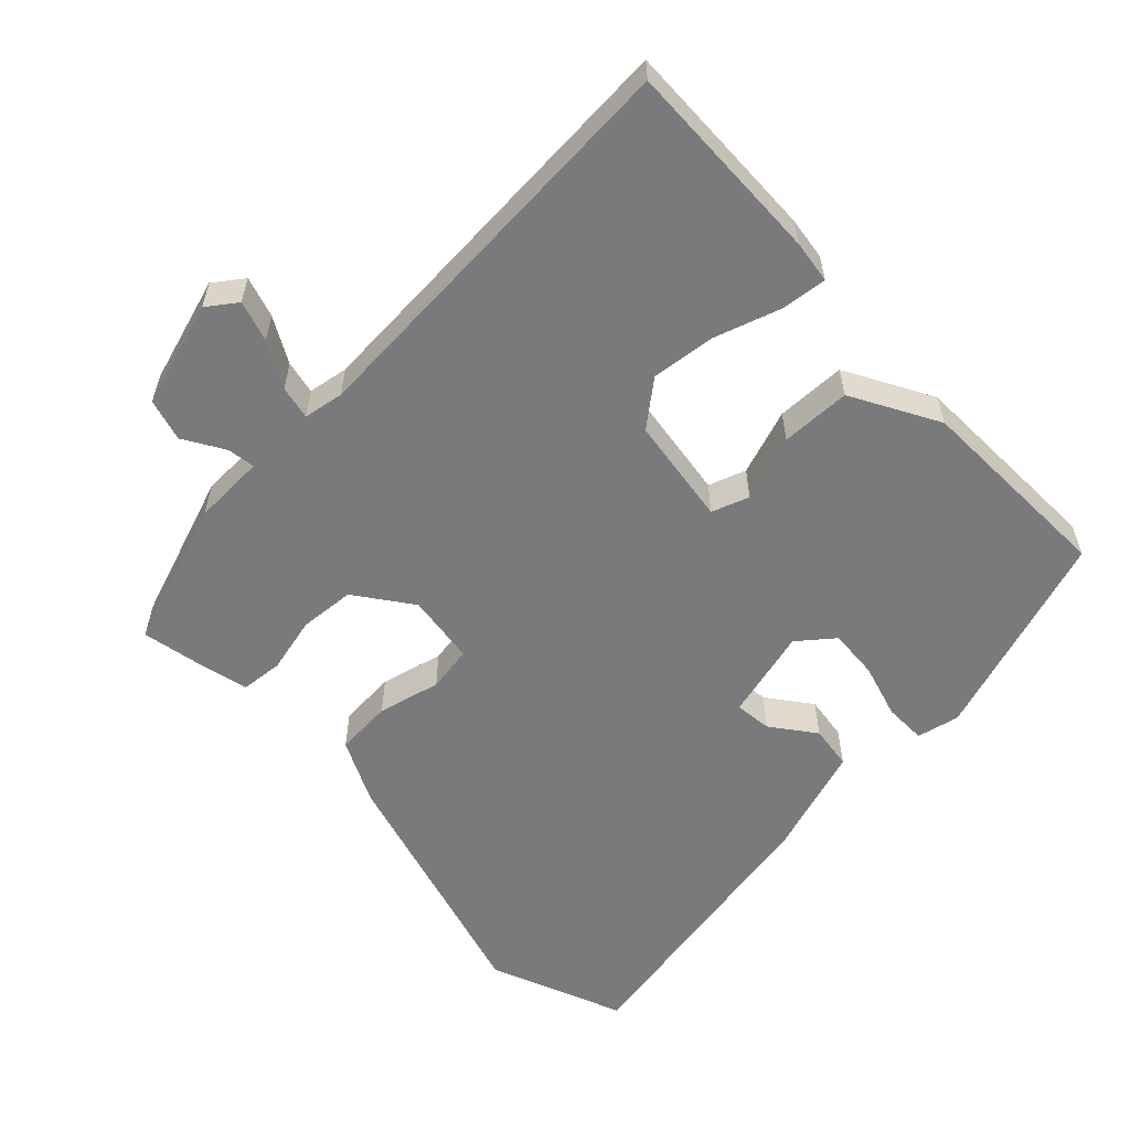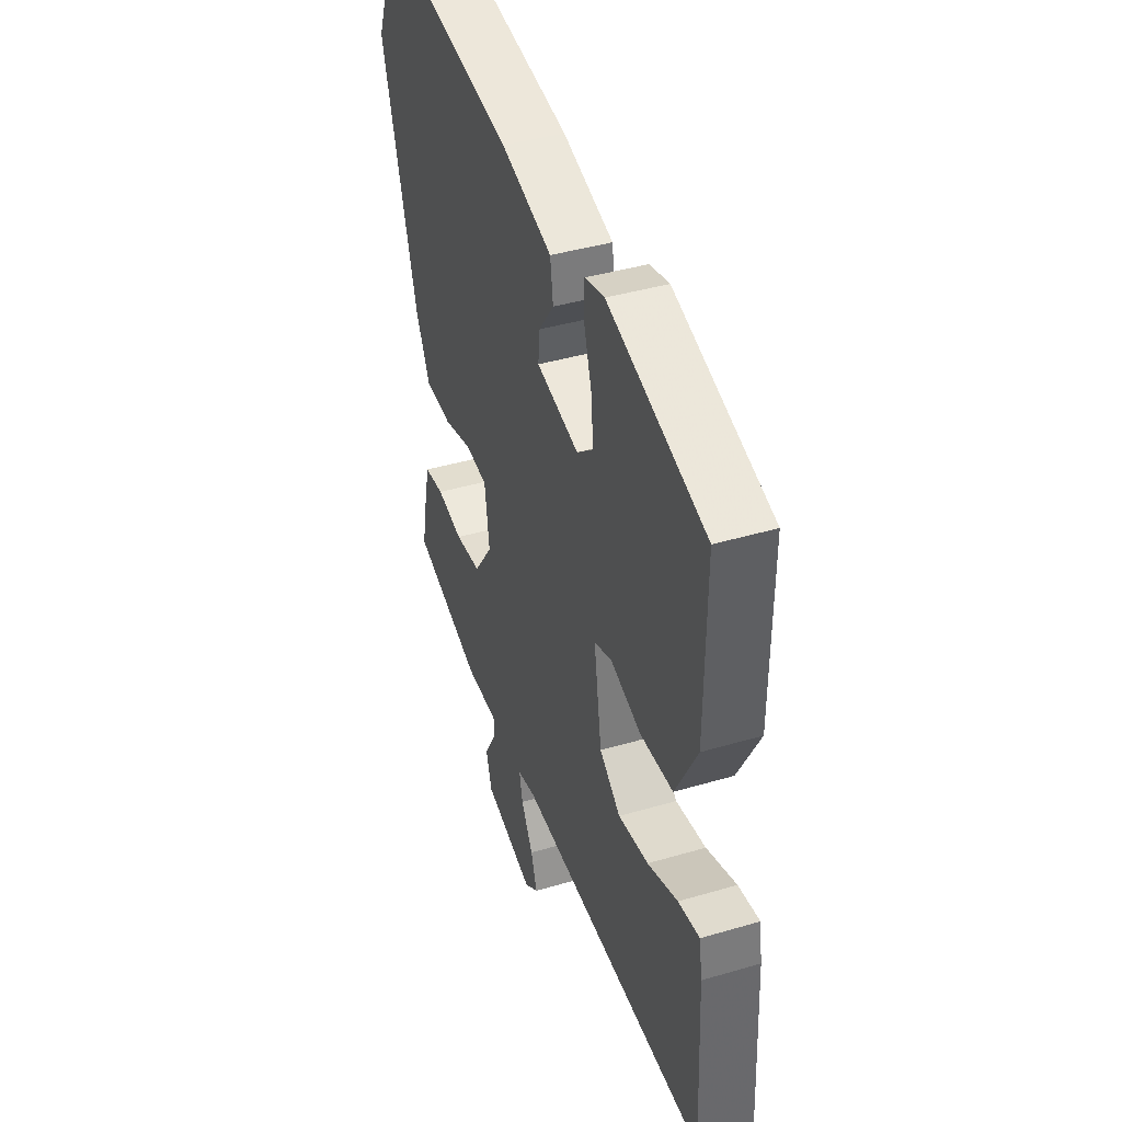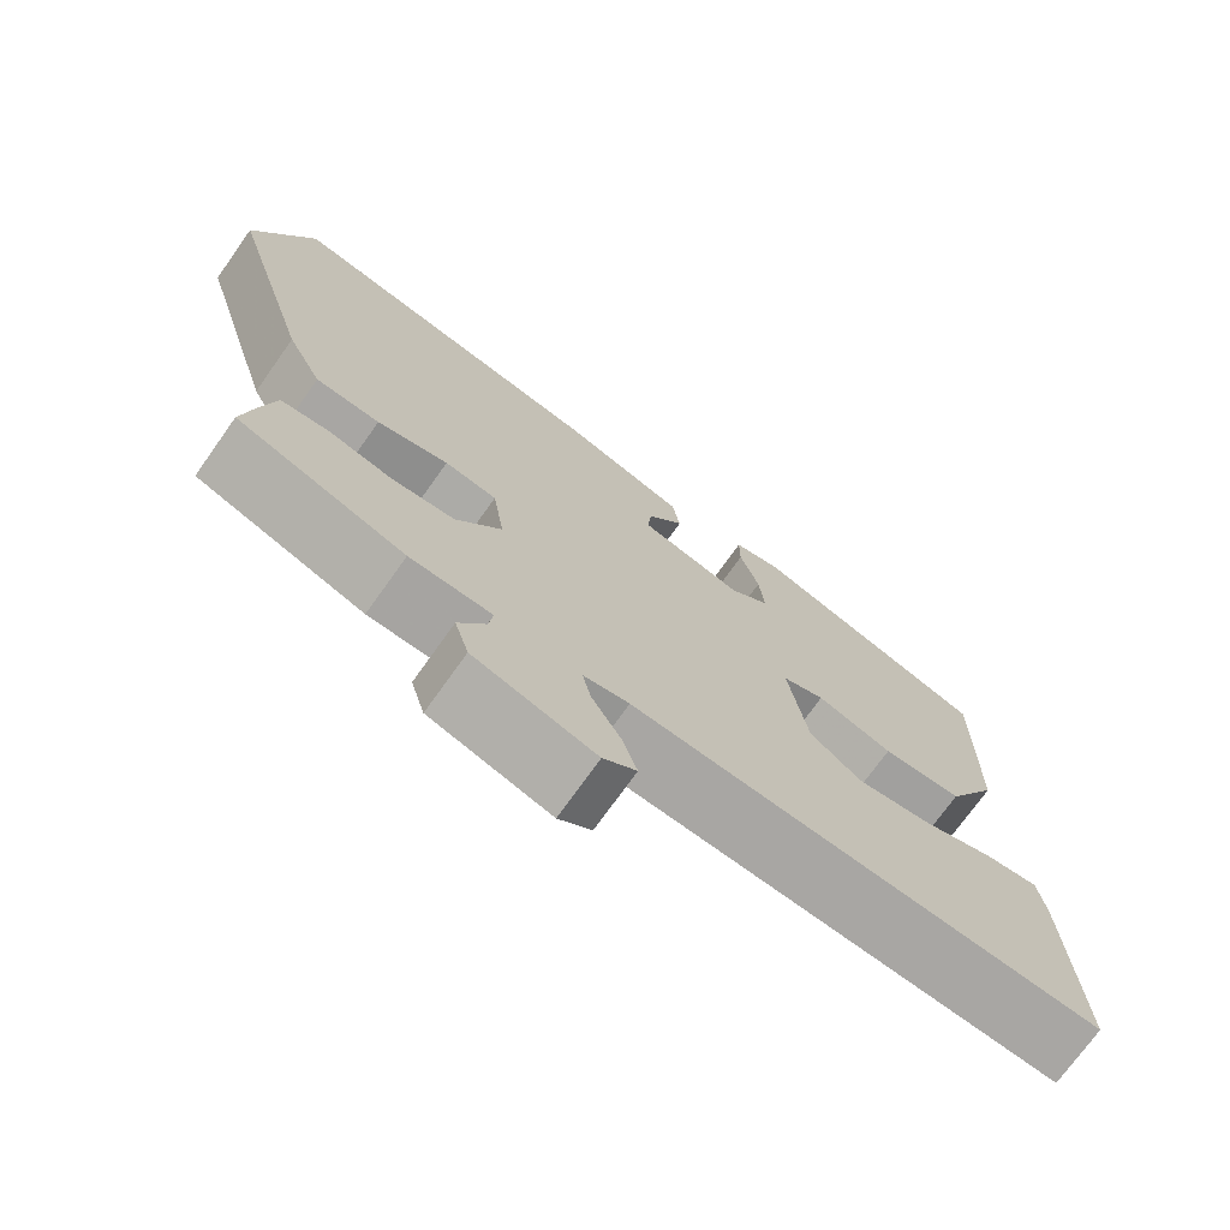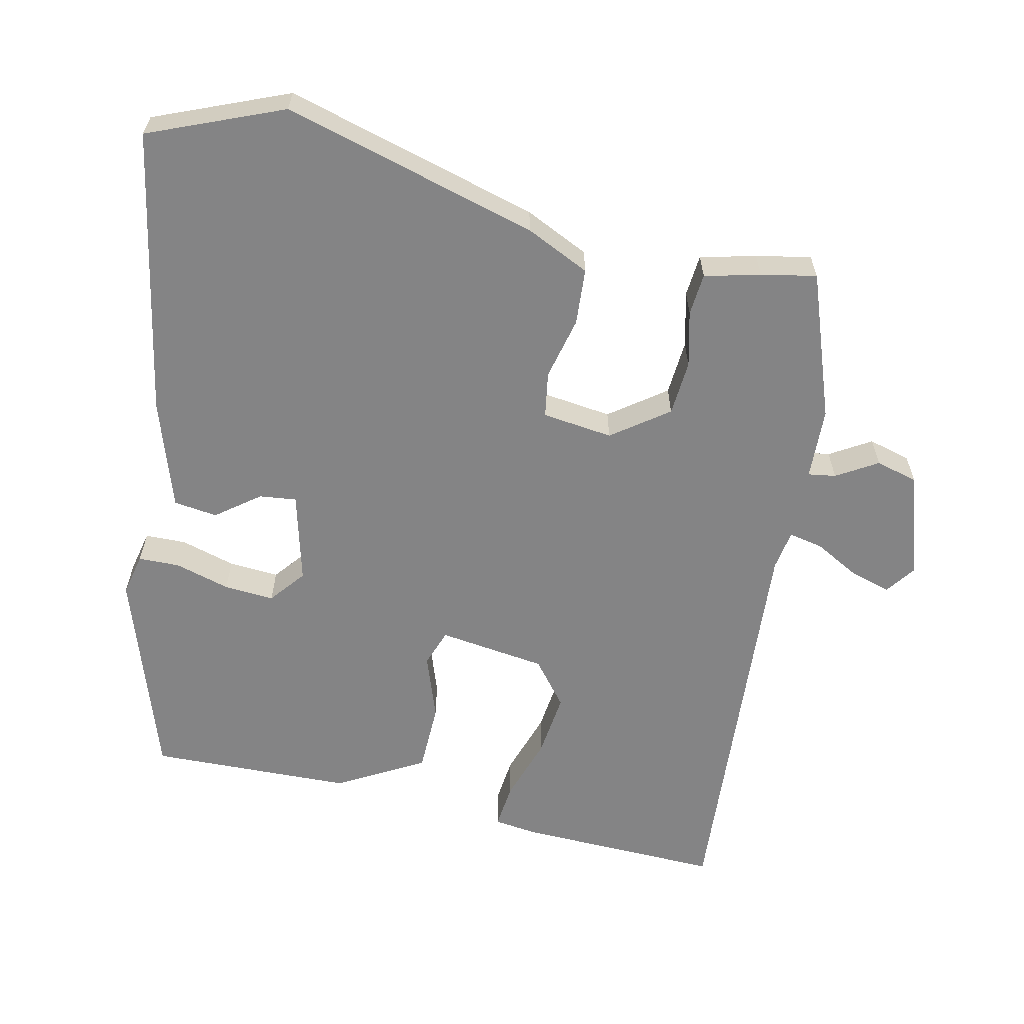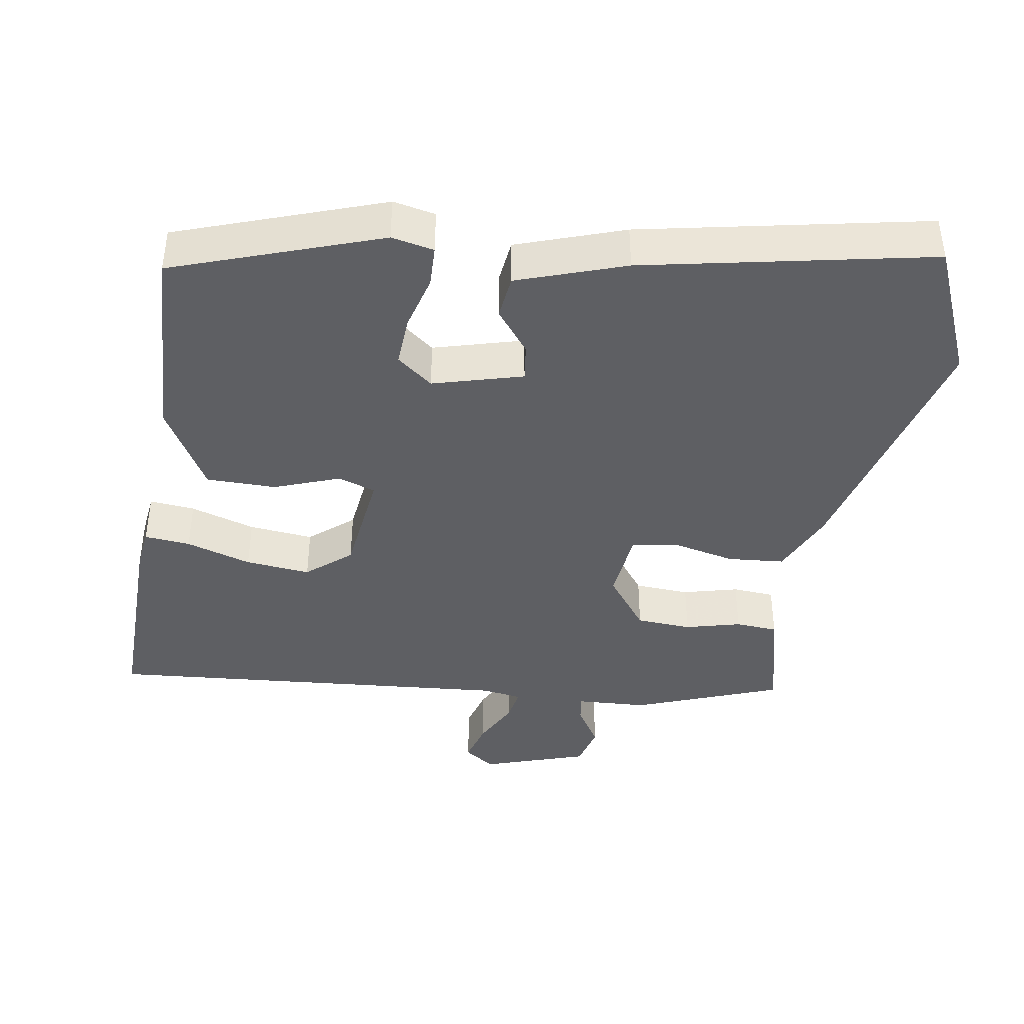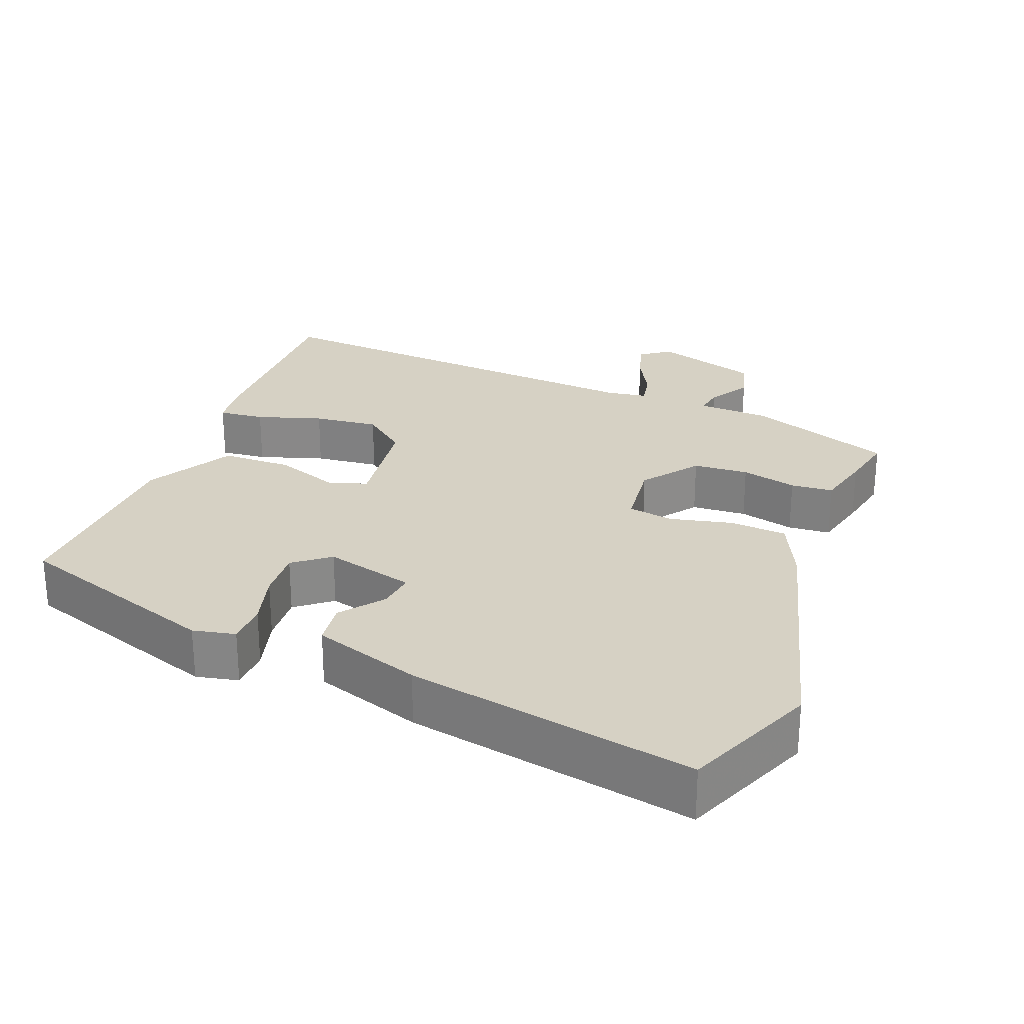
<metadata>
{"format":"obj","ext":"obj","renderer":"f3d","projection":"perspective","resolution":1024,"background":"white","views":[{"elev":-58.0,"azim":-135.3,"up":"+Y"},{"elev":41.1,"azim":-109.8,"up":"+Z"},{"elev":-73.0,"azim":144.6,"up":"+Z"},{"elev":-61.5,"azim":78.6,"up":"+Y"},{"elev":-41.5,"azim":-7.3,"up":"+Y"},{"elev":26.6,"azim":22.6,"up":"+Y"}]}
</metadata>
<code>
v -0.556 0.07 -0.486
v -0.543 0.07 -0.205
v -0.534 0.07 -0.146
v -0.471 0.07 -0.154
v -0.382 0.07 -0.185
v -0.293 0.07 -0.197
v -0.231 0.07 -0.149
v -0.208 0.07 -0.001
v -0.259 0.07 0.018
v -0.35 0.07 -0.012
v -0.446 0.07 -0.008
v -0.51 0.07 0.112
v -0.513 0.07 0.391
v -0.225 0.07 0.481
v -0.167 0.07 0.467
v -0.167 0.07 0.41
v -0.19 0.07 0.335
v -0.196 0.07 0.266
v -0.148 0.07 0.226
v -0.023 0.07 0.256
v -0.028 0.07 0.307
v -0.072 0.07 0.367
v -0.063 0.07 0.427
v 0.087 0.07 0.473
v 0.485 0.07 0.539
v 0.557 0.07 0.354
v 0.453 0.07 0.005
v 0.41 0.07 -0.082
v 0.332 0.07 -0.086
v 0.246 0.07 -0.064
v 0.183 0.07 -0.073
v 0.169 0.07 -0.17
v 0.224 0.07 -0.248
v 0.3 0.07 -0.255
v 0.377 0.07 -0.238
v 0.435 0.07 -0.244
v 0.452 0.07 -0.321
v 0.466 0.07 -0.397
v 0.264 0.07 -0.465
v 0.165 0.07 -0.467
v 0.17 0.07 -0.505
v 0.203 0.07 -0.562
v 0.186 0.07 -0.62
v 0.04 0.07 -0.662
v 0 0.07 -0.632
v 0.018 0.07 -0.576
v 0.053 0.07 -0.514
v 0.063 0.07 -0.468
v 0.008 0.07 -0.458
v -0.556 0 -0.486
v -0.543 0 -0.205
v -0.534 0 -0.146
v -0.471 0 -0.154
v -0.382 0 -0.185
v -0.293 0 -0.197
v -0.231 0 -0.149
v -0.208 0 -0.001
v -0.259 0 0.018
v -0.35 0 -0.012
v -0.446 0 -0.008
v -0.51 0 0.112
v -0.513 0 0.391
v -0.225 0 0.481
v -0.167 0 0.467
v -0.167 0 0.41
v -0.19 0 0.335
v -0.196 0 0.266
v -0.148 0 0.226
v -0.023 0 0.256
v -0.028 0 0.307
v -0.072 0 0.367
v -0.063 0 0.427
v 0.087 0 0.473
v 0.485 0 0.539
v 0.557 0 0.354
v 0.453 0 0.005
v 0.41 0 -0.082
v 0.332 0 -0.086
v 0.246 0 -0.064
v 0.183 0 -0.073
v 0.169 0 -0.17
v 0.224 0 -0.248
v 0.3 0 -0.255
v 0.377 0 -0.238
v 0.435 0 -0.244
v 0.452 0 -0.321
v 0.466 0 -0.397
v 0.264 0 -0.465
v 0.165 0 -0.467
v 0.17 0 -0.505
v 0.203 0 -0.562
v 0.186 0 -0.62
v 0.04 0 -0.662
v 0 0 -0.632
v 0.018 0 -0.576
v 0.053 0 -0.514
v 0.063 0 -0.468
v 0.008 0 -0.458
f 44 45 46 47
f 44 47 48
f 41 42 43 44
f 40 41 44 48
f 39 40 48 49
f 37 38 39 49
f 34 35 36 37
f 33 34 37 49
f 27 28 29 30
f 27 30 31
f 26 27 31
f 25 26 31
f 24 25 31
f 21 22 23 24
f 20 21 24 31
f 19 20 31 32
f 14 15 16 17
f 14 17 18
f 13 14 18
f 9 10 11 12
f 8 9 12 13
f 2 3 4 5
f 2 5 6
f 1 2 6
f 49 1 6 7
f 8 13 18 19
f 19 32 33 49
f 7 8 19 49
f 96 95 94 93
f 97 96 93
f 93 92 91 90
f 97 93 90 89
f 98 97 89 88
f 98 88 87 86
f 86 85 84 83
f 98 86 83 82
f 79 78 77 76
f 80 79 76
f 80 76 75
f 80 75 74
f 80 74 73
f 73 72 71 70
f 80 73 70 69
f 81 80 69 68
f 66 65 64 63
f 67 66 63
f 67 63 62
f 61 60 59 58
f 62 61 58 57
f 54 53 52 51
f 55 54 51
f 55 51 50
f 56 55 50 98
f 68 67 62 57
f 98 82 81 68
f 98 68 57 56
f 1 50 51 2
f 2 51 52 3
f 3 52 53 4
f 4 53 54 5
f 5 54 55 6
f 6 55 56 7
f 7 56 57 8
f 8 57 58 9
f 9 58 59 10
f 10 59 60 11
f 11 60 61 12
f 12 61 62 13
f 13 62 63 14
f 14 63 64 15
f 15 64 65 16
f 16 65 66 17
f 17 66 67 18
f 18 67 68 19
f 19 68 69 20
f 20 69 70 21
f 21 70 71 22
f 22 71 72 23
f 23 72 73 24
f 24 73 74 25
f 25 74 75 26
f 26 75 76 27
f 27 76 77 28
f 28 77 78 29
f 29 78 79 30
f 30 79 80 31
f 31 80 81 32
f 32 81 82 33
f 33 82 83 34
f 34 83 84 35
f 35 84 85 36
f 36 85 86 37
f 37 86 87 38
f 38 87 88 39
f 39 88 89 40
f 40 89 90 41
f 41 90 91 42
f 42 91 92 43
f 43 92 93 44
f 44 93 94 45
f 45 94 95 46
f 46 95 96 47
f 47 96 97 48
f 48 97 98 49
f 49 98 50 1

</code>
